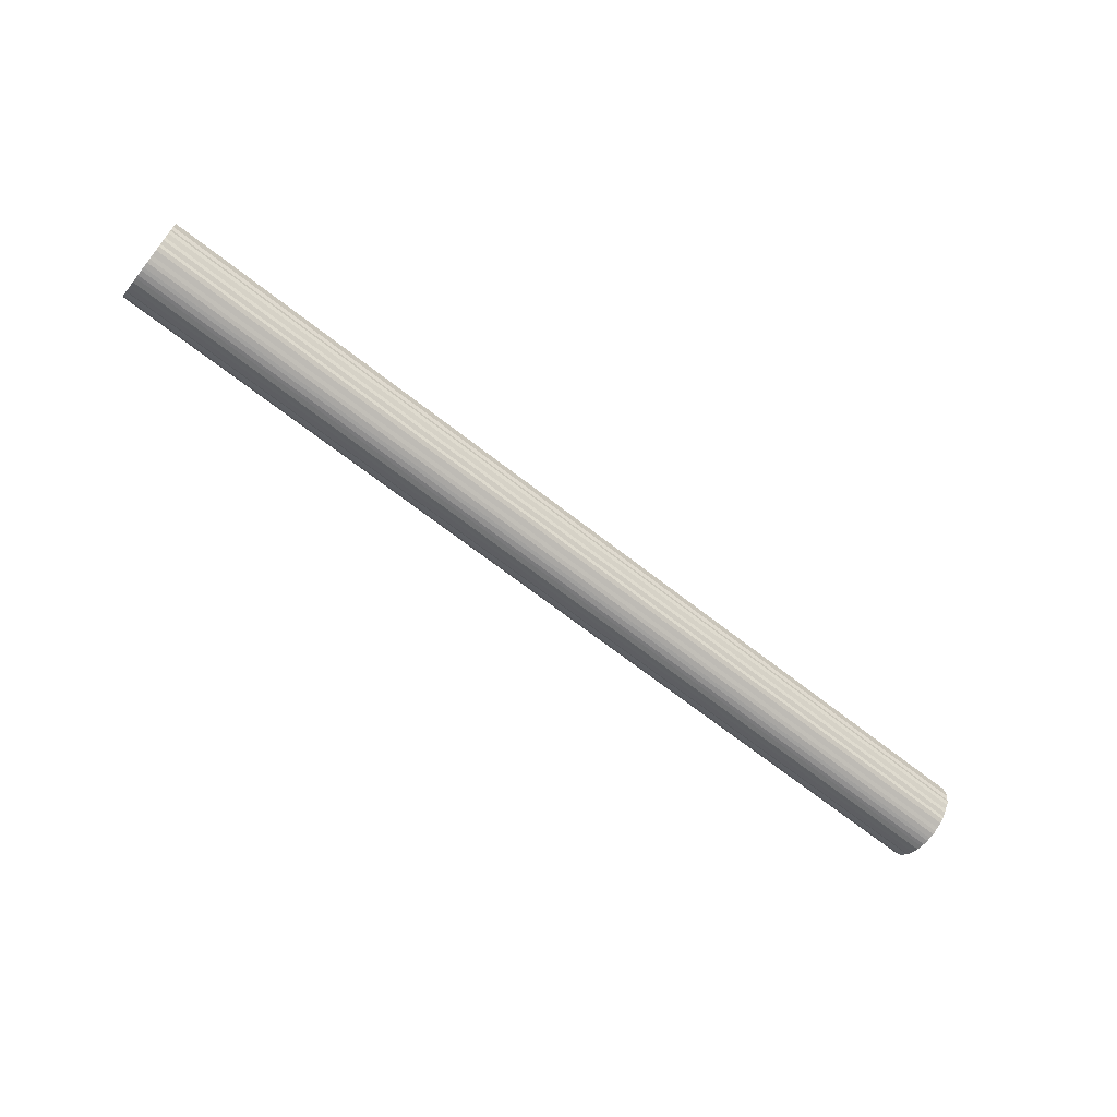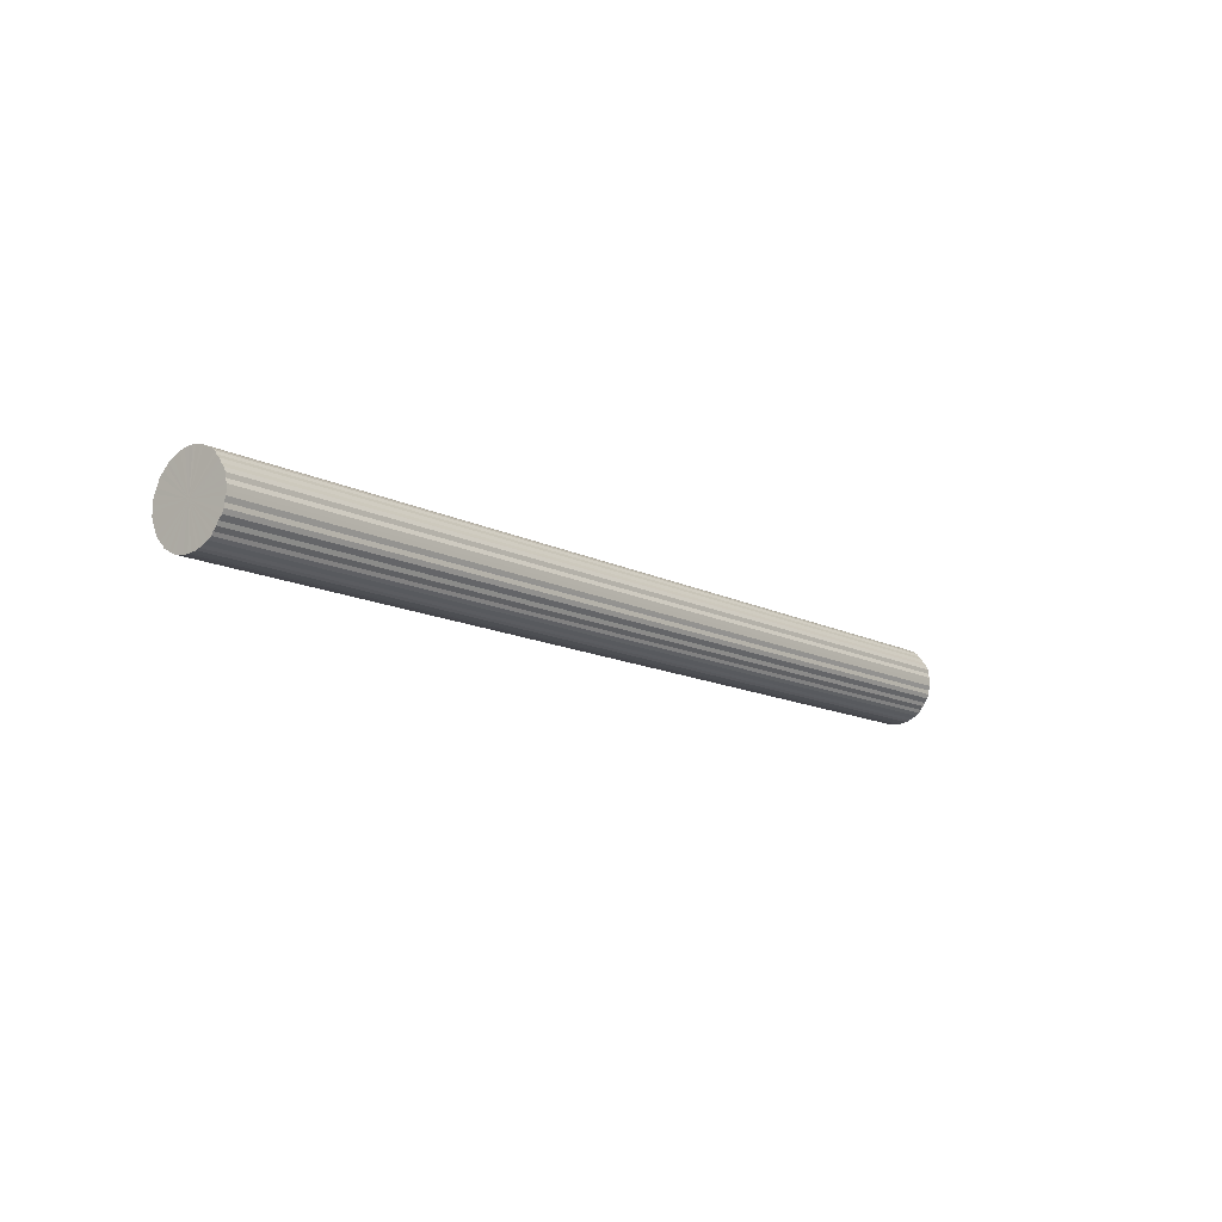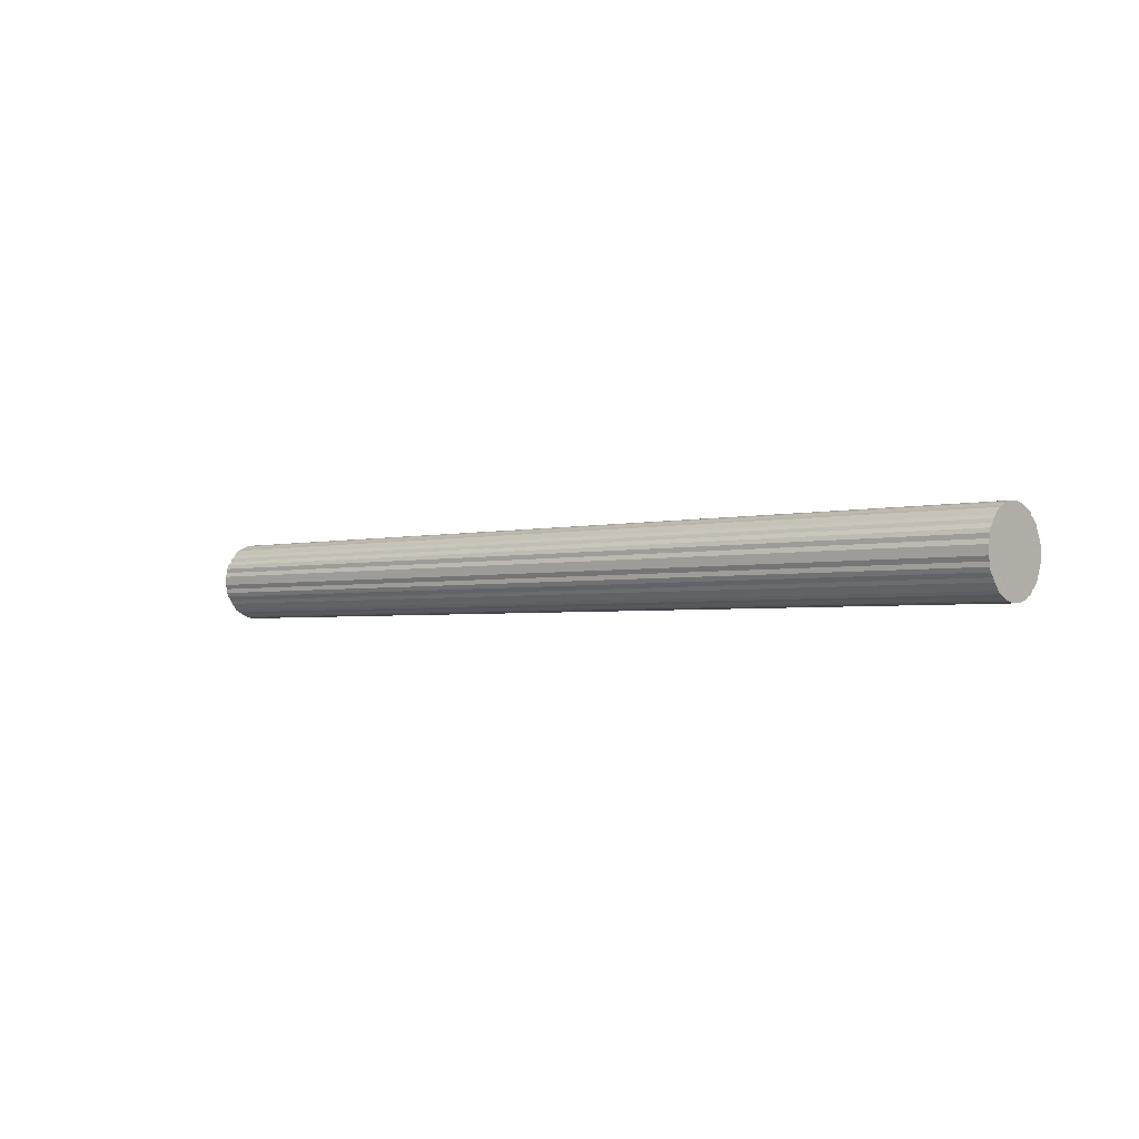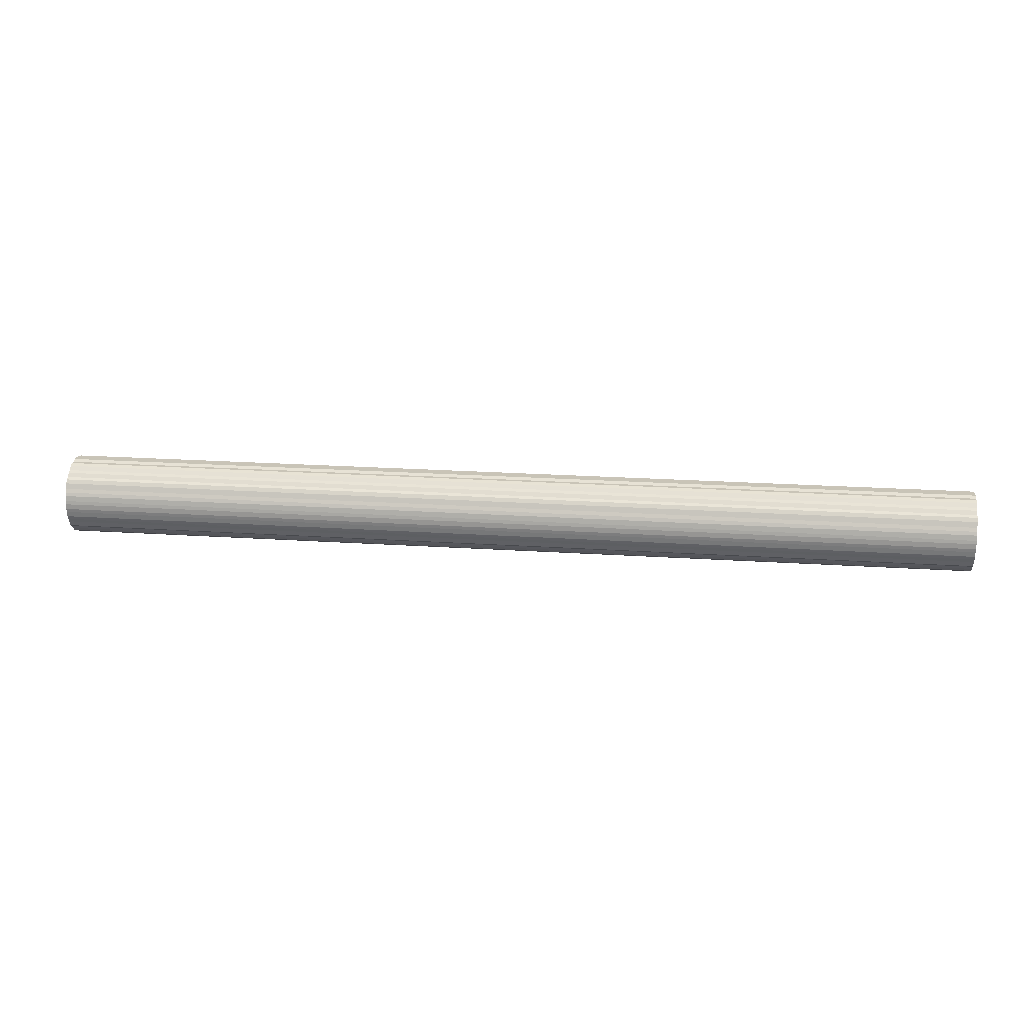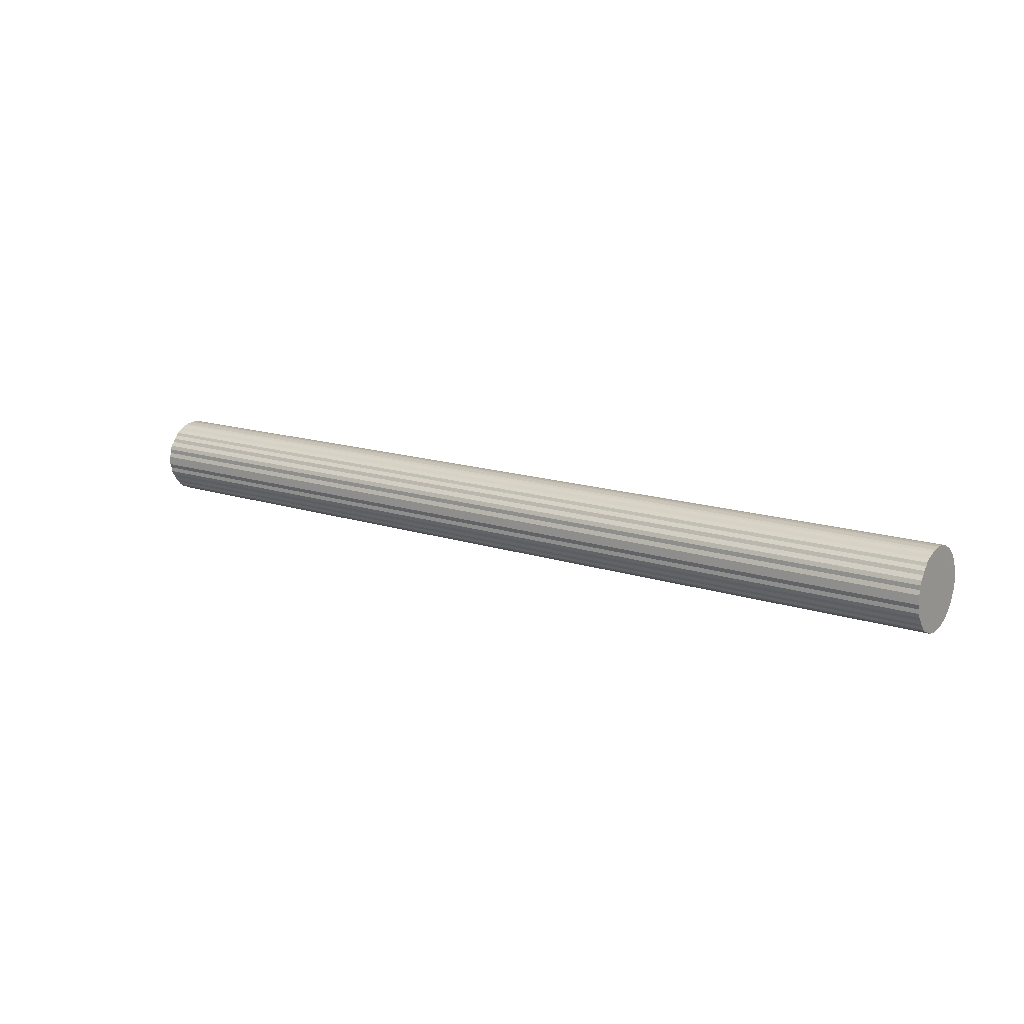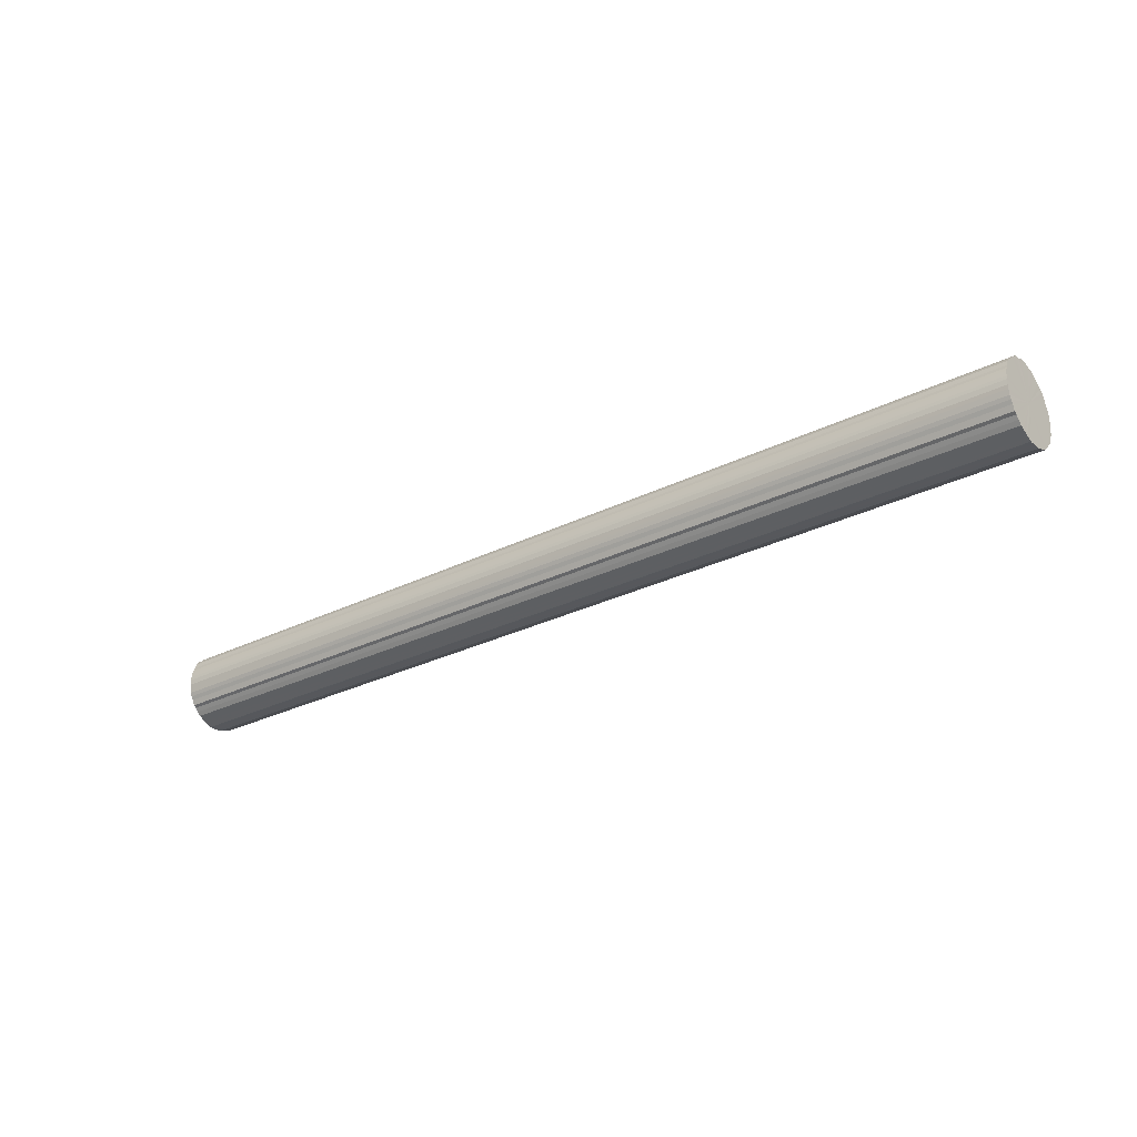
<metadata>
{"format":"obj","ext":"obj","renderer":"f3d","projection":"perspective","resolution":1024,"background":"white","views":[{"elev":-66.7,"azim":141.6,"up":"+Z"},{"elev":-12.6,"azim":129.5,"up":"+Z"},{"elev":-2.5,"azim":-137.6,"up":"+Z"},{"elev":20.0,"azim":-172.8,"up":"+Y"},{"elev":14.5,"azim":-144.0,"up":"+Z"},{"elev":-28.4,"azim":-142.9,"up":"+Y"}]}
</metadata>
<code>
o 28540
v 2236 1880 14.38
v 2236 1880 14.4
v 2242 1880 14.38
v 2236 1880 14.43
v 2242 1880 14.4
v 2236 1880 14.35
v 2242 1880 14.35
v 2236 1880 14.45
v 2242 1880 14.43
v 2236 1880 14.33
v 2242 1880 14.33
v 2236 1880 14.48
v 2242 1880 14.45
v 2236 1880 14.3
v 2242 1880 14.3
v 2236 1880 14.5
v 2242 1880 14.48
v 2236 1880 14.28
v 2242 1880 14.28
v 2236 1880 14.52
v 2242 1880 14.5
v 2236 1880 14.26
v 2242 1880 14.26
v 2236 1880 14.54
v 2242 1880 14.52
v 2236 1880 14.24
v 2242 1880 14.24
v 2236 1880 14.55
v 2242 1880 14.54
v 2236 1880 14.22
v 2242 1880 14.22
v 2236 1880 14.57
v 2242 1880 14.55
v 2236 1880 14.2
v 2242 1880 14.2
v 2236 1880 14.58
v 2242 1880 14.57
v 2236 1880 14.19
v 2242 1880 14.19
v 2236 1880 14.59
v 2242 1880 14.58
v 2236 1880 14.17
v 2242 1880 14.17
v 2236 1880 14.6
v 2242 1880 14.59
v 2236 1880 14.16
v 2242 1880 14.16
v 2236 1880 14.6
v 2242 1880 14.6
v 2236 1880 14.16
v 2242 1880 14.16
v 2236 1880 14.61
v 2242 1880 14.6
v 2236 1880 14.15
v 2242 1880 14.15
v 2236 1880 14.61
v 2242 1880 14.61
v 2236 1880 14.15
v 2242 1880 14.15
v 2236 1880 14.6
v 2242 1880 14.61
v 2236 1880 14.15
v 2242 1880 14.15
v 2236 1880 14.6
v 2242 1880 14.6
v 2236 1880 14.15
v 2242 1880 14.15
v 2236 1880 14.59
v 2242 1880 14.6
v 2236 1880 14.16
v 2242 1880 14.16
v 2236 1880 14.58
v 2242 1880 14.59
v 2236 1880 14.17
v 2242 1880 14.17
v 2236 1880 14.56
v 2242 1880 14.58
v 2236 1880 14.18
v 2242 1880 14.18
v 2236 1880 14.55
v 2242 1880 14.56
v 2236 1880 14.19
v 2242 1880 14.19
v 2236 1880 14.53
v 2242 1880 14.55
v 2236 1880 14.21
v 2242 1880 14.21
v 2236 1880 14.51
v 2242 1880 14.53
v 2236 1880 14.23
v 2242 1880 14.23
v 2236 1880 14.49
v 2242 1880 14.51
v 2236 1880 14.25
v 2242 1880 14.25
v 2236 1880 14.46
v 2242 1880 14.49
v 2236 1880 14.27
v 2242 1880 14.27
v 2236 1880 14.44
v 2242 1880 14.46
v 2236 1880 14.29
v 2242 1880 14.29
v 2236 1880 14.42
v 2242 1880 14.44
v 2236 1880 14.32
v 2242 1880 14.32
v 2236 1880 14.39
v 2242 1880 14.42
v 2236 1880 14.34
v 2242 1880 14.34
v 2236 1880 14.37
v 2242 1880 14.39
v 2242 1880 14.37
v 2242 1880 14.38
v 2236 1880 14.4
v 2242 1880 14.4
v 2236 1880 14.43
v 2242 1880 14.43
v 2242 1880 14.35
v 2236 1880 14.38
v 2242 1880 14.33
v 2236 1880 14.35
v 2236 1880 14.45
v 2242 1880 14.45
v 2242 1880 14.3
v 2236 1880 14.33
v 2242 1880 14.28
v 2236 1880 14.3
v 2236 1880 14.48
v 2242 1880 14.48
v 2242 1880 14.26
v 2236 1880 14.28
v 2242 1880 14.24
v 2236 1880 14.26
v 2236 1880 14.5
v 2242 1880 14.5
v 2242 1880 14.22
v 2236 1880 14.24
v 2242 1880 14.2
v 2236 1880 14.22
v 2236 1880 14.52
v 2242 1880 14.52
v 2242 1880 14.19
v 2236 1880 14.2
v 2242 1880 14.17
v 2236 1880 14.19
v 2236 1880 14.54
v 2242 1880 14.54
v 2242 1880 14.16
v 2236 1880 14.17
v 2242 1880 14.16
v 2236 1880 14.16
v 2236 1880 14.55
v 2242 1880 14.55
v 2242 1880 14.15
v 2236 1880 14.16
v 2242 1880 14.15
v 2236 1880 14.15
v 2236 1880 14.57
v 2242 1880 14.57
v 2242 1880 14.15
v 2236 1880 14.15
v 2242 1880 14.15
v 2236 1880 14.15
v 2236 1880 14.58
v 2242 1880 14.58
v 2242 1880 14.16
v 2236 1880 14.15
v 2242 1880 14.17
v 2236 1880 14.16
v 2236 1880 14.59
v 2242 1880 14.59
v 2242 1880 14.18
v 2236 1880 14.17
v 2242 1880 14.19
v 2236 1880 14.18
v 2236 1880 14.6
v 2242 1880 14.6
v 2242 1880 14.21
v 2236 1880 14.19
v 2242 1880 14.23
v 2236 1880 14.21
v 2236 1880 14.6
v 2242 1880 14.6
v 2242 1880 14.25
v 2236 1880 14.23
v 2242 1880 14.27
v 2236 1880 14.25
v 2236 1880 14.61
v 2242 1880 14.61
v 2242 1880 14.29
v 2236 1880 14.27
v 2242 1880 14.32
v 2236 1880 14.29
v 2236 1880 14.61
v 2242 1880 14.61
v 2242 1880 14.34
v 2236 1880 14.32
v 2242 1880 14.37
v 2236 1880 14.34
v 2236 1880 14.6
v 2242 1880 14.6
v 2242 1880 14.39
v 2236 1880 14.37
v 2242 1880 14.42
v 2236 1880 14.39
v 2236 1880 14.6
v 2242 1880 14.6
v 2242 1880 14.44
v 2236 1880 14.42
v 2242 1880 14.46
v 2236 1880 14.44
v 2236 1880 14.59
v 2242 1880 14.59
v 2242 1880 14.49
v 2236 1880 14.46
v 2242 1880 14.51
v 2236 1880 14.49
v 2236 1880 14.58
v 2242 1880 14.58
v 2242 1880 14.53
v 2236 1880 14.51
v 2242 1880 14.55
v 2236 1880 14.53
v 2236 1880 14.56
v 2242 1880 14.56
v 2236 1880 14.55
v 2236 1880 14.38
v 2236 1880 14.4
v 2236 1880 14.38
v 2236 1880 14.43
v 2236 1880 14.35
v 2236 1880 14.45
v 2236 1880 14.33
v 2236 1880 14.48
v 2236 1880 14.3
v 2236 1880 14.5
v 2236 1880 14.28
v 2236 1880 14.52
v 2236 1880 14.26
v 2236 1880 14.54
v 2236 1880 14.24
v 2236 1880 14.55
v 2236 1880 14.22
v 2236 1880 14.57
v 2236 1880 14.2
v 2236 1880 14.58
v 2236 1880 14.19
v 2236 1880 14.59
v 2236 1880 14.17
v 2236 1880 14.6
v 2236 1880 14.16
v 2236 1880 14.6
v 2236 1880 14.16
v 2236 1880 14.61
v 2236 1880 14.15
v 2236 1880 14.61
v 2236 1880 14.15
v 2236 1880 14.6
v 2236 1880 14.15
v 2236 1880 14.6
v 2236 1880 14.15
v 2236 1880 14.59
v 2236 1880 14.16
v 2236 1880 14.58
v 2236 1880 14.17
v 2236 1880 14.56
v 2236 1880 14.18
v 2236 1880 14.55
v 2236 1880 14.19
v 2236 1880 14.53
v 2236 1880 14.21
v 2236 1880 14.51
v 2236 1880 14.23
v 2236 1880 14.49
v 2236 1880 14.25
v 2236 1880 14.46
v 2236 1880 14.27
v 2236 1880 14.44
v 2236 1880 14.29
v 2236 1880 14.42
v 2236 1880 14.32
v 2236 1880 14.39
v 2236 1880 14.34
v 2236 1880 14.37
v 2242 1880 14.38
v 2242 1880 14.38
v 2242 1880 14.4
v 2242 1880 14.35
v 2242 1880 14.43
v 2242 1880 14.33
v 2242 1880 14.45
v 2242 1880 14.3
v 2242 1880 14.48
v 2242 1880 14.28
v 2242 1880 14.5
v 2242 1880 14.26
v 2242 1880 14.52
v 2242 1880 14.24
v 2242 1880 14.54
v 2242 1880 14.22
v 2242 1880 14.55
v 2242 1880 14.2
v 2242 1880 14.57
v 2242 1880 14.19
v 2242 1880 14.58
v 2242 1880 14.17
v 2242 1880 14.59
v 2242 1880 14.16
v 2242 1880 14.6
v 2242 1880 14.16
v 2242 1880 14.6
v 2242 1880 14.15
v 2242 1880 14.61
v 2242 1880 14.15
v 2242 1880 14.61
v 2242 1880 14.15
v 2242 1880 14.6
v 2242 1880 14.15
v 2242 1880 14.6
v 2242 1880 14.16
v 2242 1880 14.59
v 2242 1880 14.17
v 2242 1880 14.58
v 2242 1880 14.18
v 2242 1880 14.56
v 2242 1880 14.19
v 2242 1880 14.55
v 2242 1880 14.21
v 2242 1880 14.53
v 2242 1880 14.23
v 2242 1880 14.51
v 2242 1880 14.25
v 2242 1880 14.49
v 2242 1880 14.27
v 2242 1880 14.46
v 2242 1880 14.29
v 2242 1880 14.44
v 2242 1880 14.32
v 2242 1880 14.42
v 2242 1880 14.34
v 2242 1880 14.39
v 2242 1880 14.37
f 1 2 3
f 2 4 5
f 6 1 7
f 4 8 9
f 10 6 11
f 8 12 13
f 14 10 15
f 12 16 17
f 18 14 19
f 16 20 21
f 22 18 23
f 20 24 25
f 26 22 27
f 24 28 29
f 30 26 31
f 28 32 33
f 34 30 35
f 32 36 37
f 38 34 39
f 36 40 41
f 42 38 43
f 40 44 45
f 46 42 47
f 44 48 49
f 50 46 51
f 48 52 53
f 54 50 55
f 52 56 57
f 58 54 59
f 56 60 61
f 62 58 63
f 60 64 65
f 66 62 67
f 64 68 69
f 70 66 71
f 68 72 73
f 74 70 75
f 72 76 77
f 78 74 79
f 76 80 81
f 82 78 83
f 80 84 85
f 86 82 87
f 84 88 89
f 90 86 91
f 88 92 93
f 94 90 95
f 92 96 97
f 98 94 99
f 96 100 101
f 102 98 103
f 100 104 105
f 106 102 107
f 104 108 109
f 110 106 111
f 108 112 113
f 112 110 114
f 115 116 117
f 117 118 119
f 120 121 115
f 122 123 120
f 119 124 125
f 126 127 122
f 128 129 126
f 125 130 131
f 132 133 128
f 134 135 132
f 131 136 137
f 138 139 134
f 140 141 138
f 137 142 143
f 144 145 140
f 146 147 144
f 143 148 149
f 150 151 146
f 152 153 150
f 149 154 155
f 156 157 152
f 158 159 156
f 155 160 161
f 162 163 158
f 164 165 162
f 161 166 167
f 168 169 164
f 170 171 168
f 167 172 173
f 174 175 170
f 176 177 174
f 173 178 179
f 180 181 176
f 182 183 180
f 179 184 185
f 186 187 182
f 188 189 186
f 185 190 191
f 192 193 188
f 194 195 192
f 191 196 197
f 198 199 194
f 200 201 198
f 197 202 203
f 204 205 200
f 206 207 204
f 203 208 209
f 210 211 206
f 212 213 210
f 209 214 215
f 216 217 212
f 218 219 216
f 215 220 221
f 222 223 218
f 224 225 222
f 221 226 227
f 227 228 224
f 229 230 231
f 229 232 230
f 229 231 233
f 229 234 232
f 229 233 235
f 229 236 234
f 229 235 237
f 229 238 236
f 229 237 239
f 229 240 238
f 229 239 241
f 229 242 240
f 229 241 243
f 229 244 242
f 229 243 245
f 229 246 244
f 229 245 247
f 229 248 246
f 229 247 249
f 229 250 248
f 229 249 251
f 229 252 250
f 229 251 253
f 229 254 252
f 229 253 255
f 229 256 254
f 229 255 257
f 229 258 256
f 229 257 259
f 229 260 258
f 229 259 261
f 229 262 260
f 229 261 263
f 229 264 262
f 229 263 265
f 229 266 264
f 229 265 267
f 229 268 266
f 229 267 269
f 229 270 268
f 229 269 271
f 229 272 270
f 229 271 273
f 229 274 272
f 229 273 275
f 229 276 274
f 229 275 277
f 229 278 276
f 229 277 279
f 229 280 278
f 229 279 281
f 229 282 280
f 229 281 283
f 229 284 282
f 229 283 285
f 229 286 284
f 229 285 286
f 287 288 289
f 287 290 288
f 287 289 291
f 287 292 290
f 287 291 293
f 287 294 292
f 287 293 295
f 287 296 294
f 287 295 297
f 287 298 296
f 287 297 299
f 287 300 298
f 287 299 301
f 287 302 300
f 287 301 303
f 287 304 302
f 287 303 305
f 287 306 304
f 287 305 307
f 287 308 306
f 287 307 309
f 287 310 308
f 287 309 311
f 287 312 310
f 287 311 313
f 287 314 312
f 287 313 315
f 287 316 314
f 287 315 317
f 287 318 316
f 287 317 319
f 287 320 318
f 287 319 321
f 287 322 320
f 287 321 323
f 287 324 322
f 287 323 325
f 287 326 324
f 287 325 327
f 287 328 326
f 287 327 329
f 287 330 328
f 287 329 331
f 287 332 330
f 287 331 333
f 287 334 332
f 287 333 335
f 287 336 334
f 287 335 337
f 287 338 336
f 287 337 339
f 287 340 338
f 287 339 341
f 287 342 340
f 287 341 343
f 287 344 342
f 287 343 344

</code>
